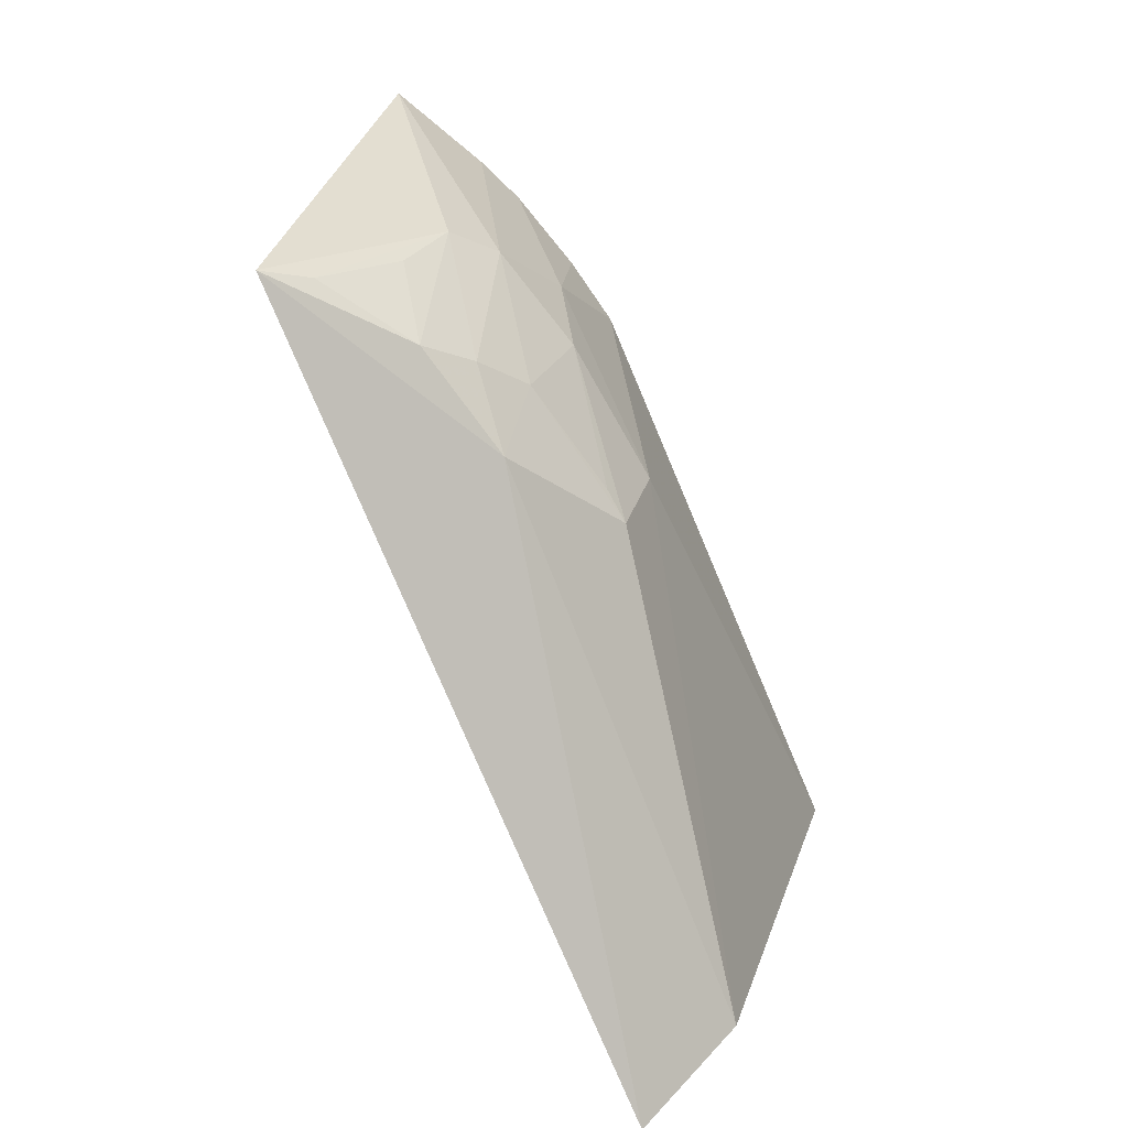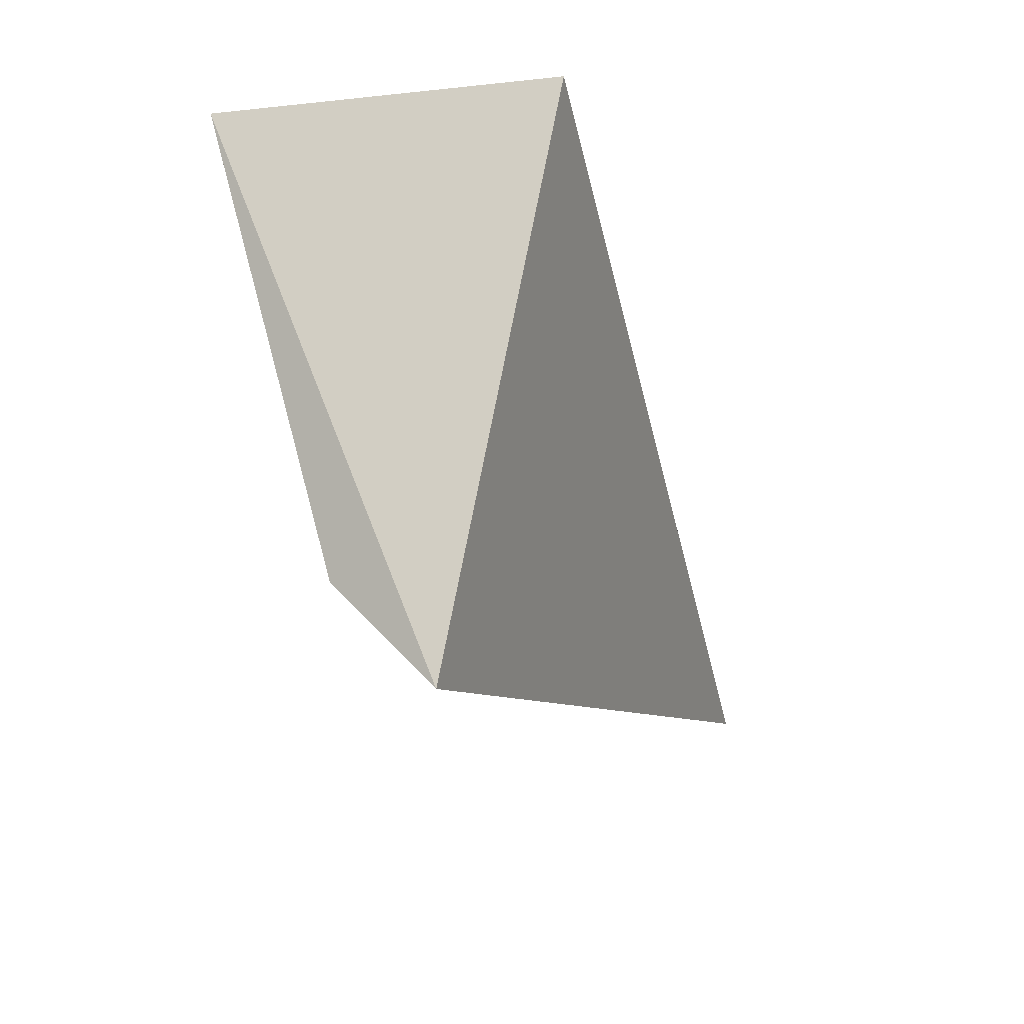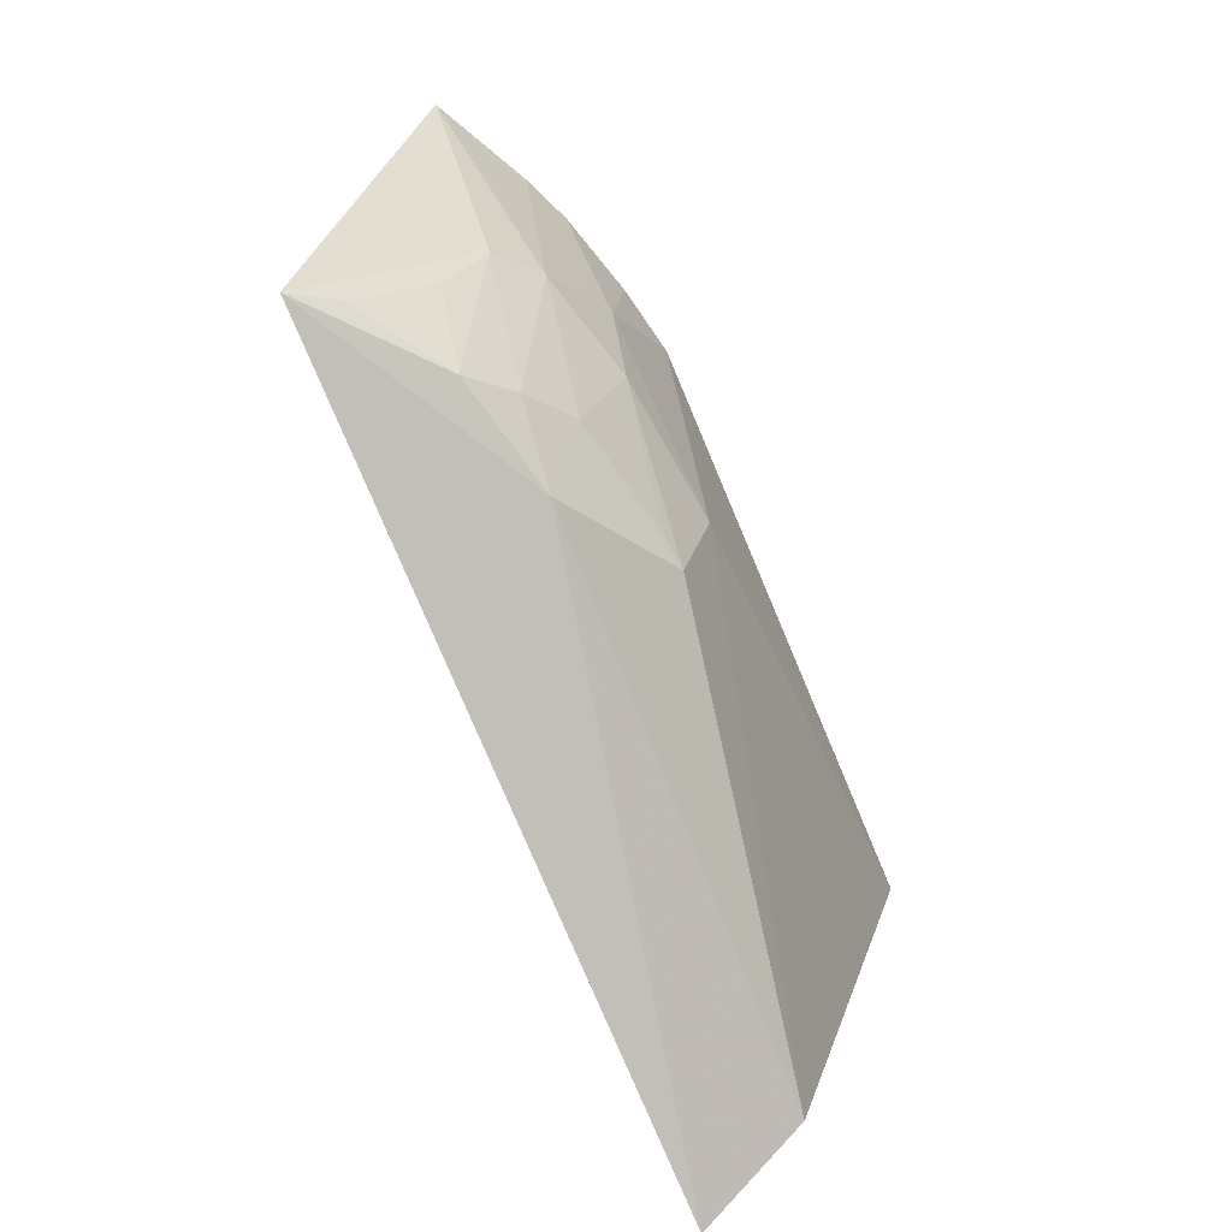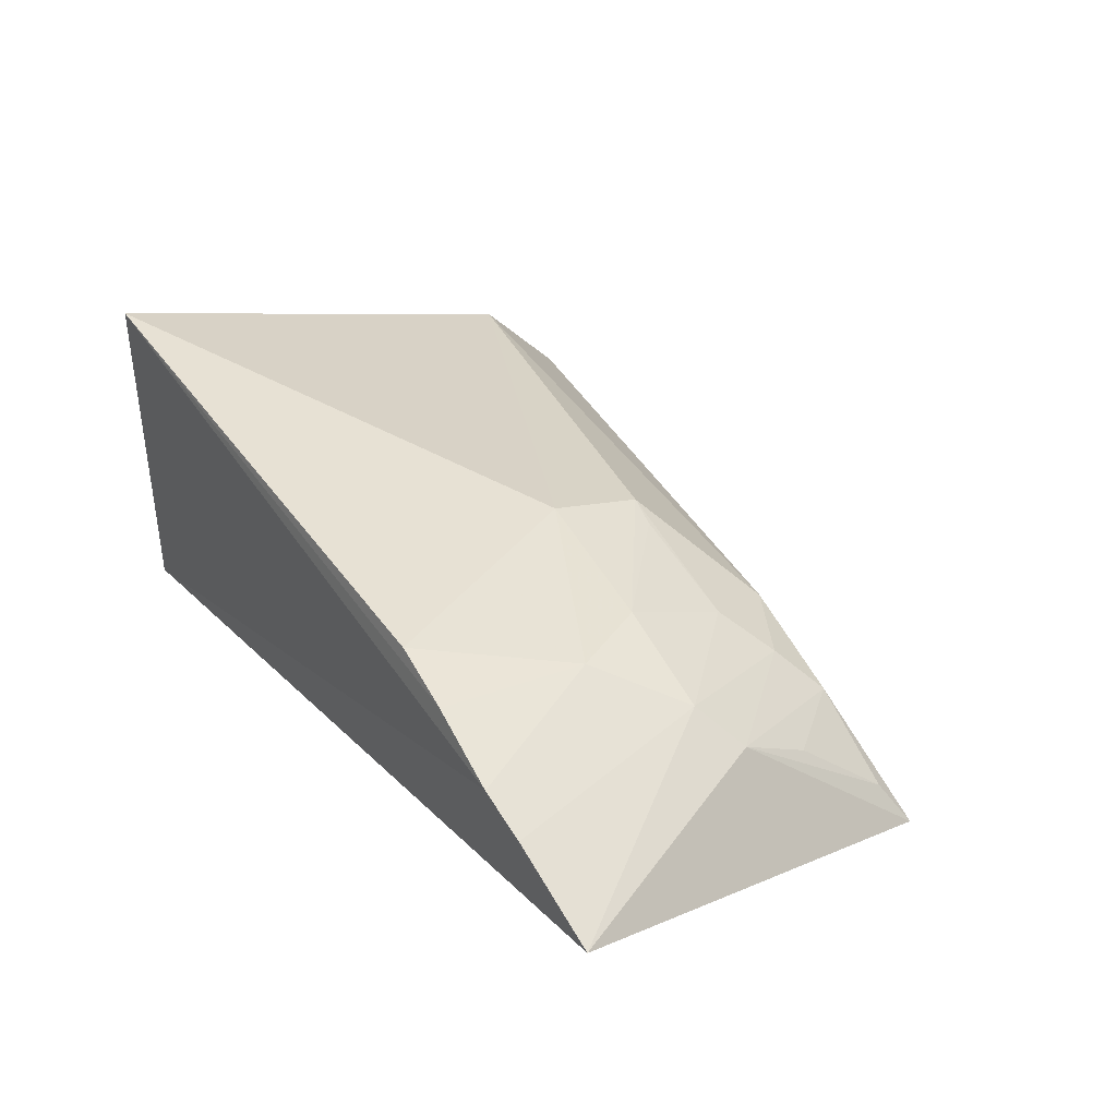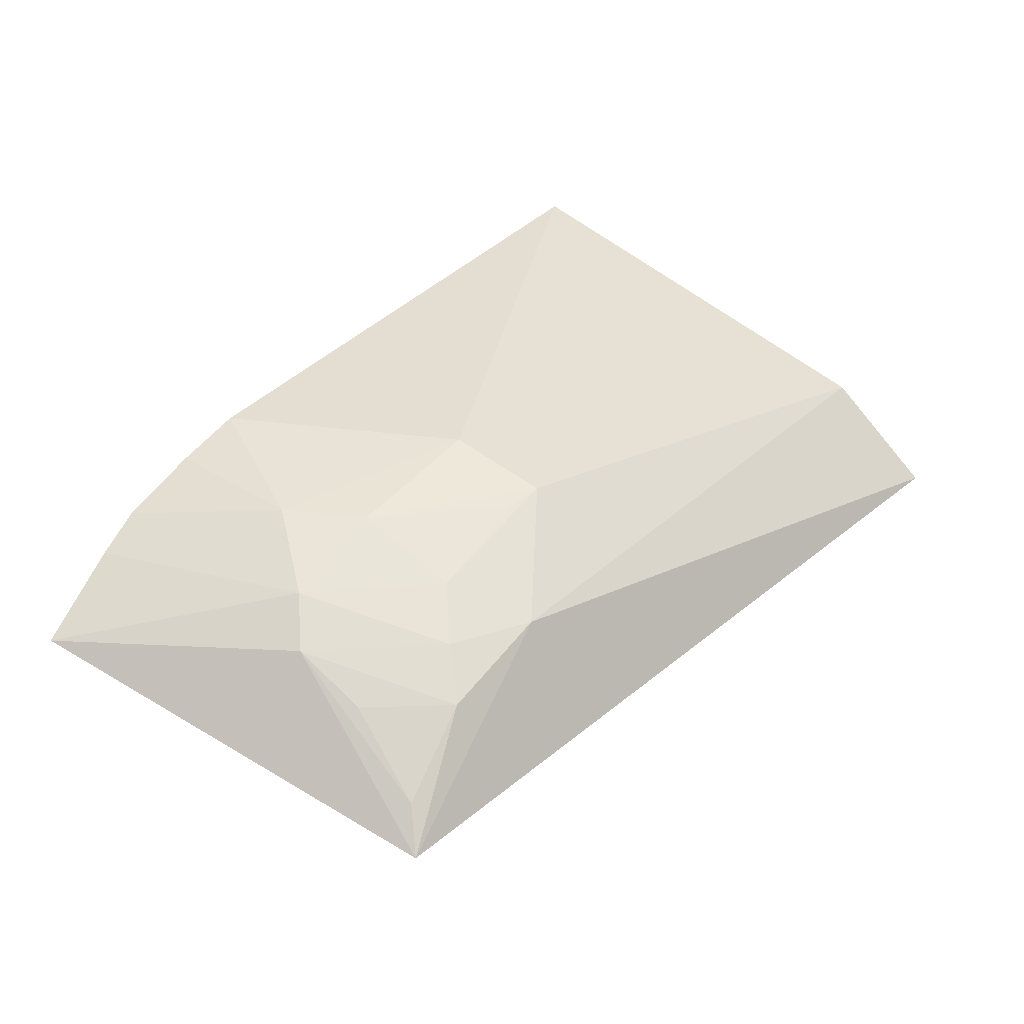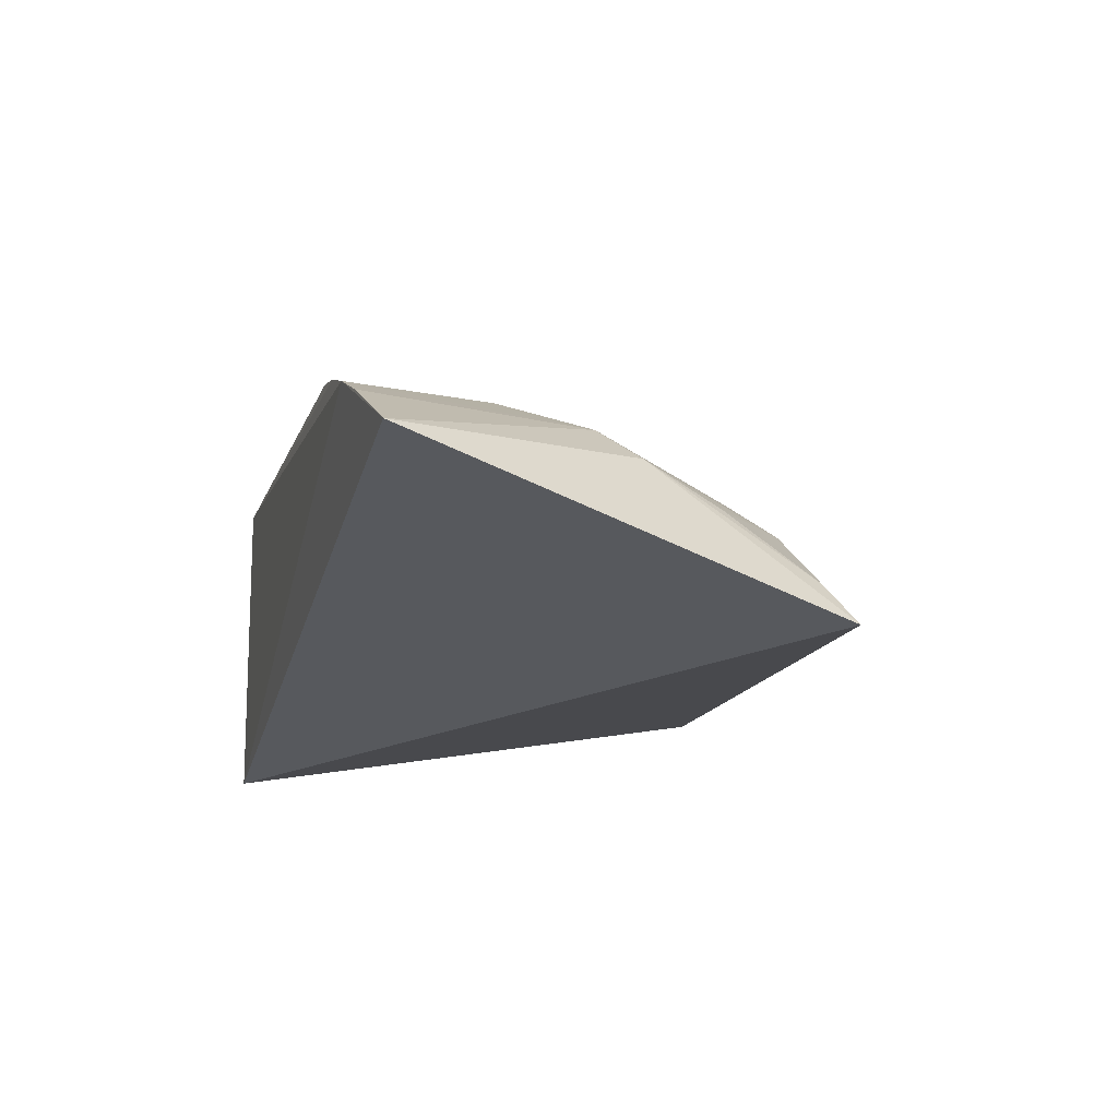
<metadata>
{"format":"obj","ext":"obj","renderer":"f3d","projection":"perspective","resolution":1024,"background":"white","views":[{"elev":-72.9,"azim":-73.4,"up":"+Y"},{"elev":-15.6,"azim":105.4,"up":"+Y"},{"elev":-73.5,"azim":-73.4,"up":"+Y"},{"elev":34.7,"azim":-122.5,"up":"+Z"},{"elev":30.3,"azim":-52.0,"up":"+Z"},{"elev":-17.5,"azim":-104.3,"up":"+Z"}]}
</metadata>
<code>
v 0.09265 -0.2138 0.2147
v 0.08425 -0.1759 0.2534
v -0.2211 -0.175 0.1769
v -0.1983 -0.005342 0.2546
v 0.08333 -0.007056 0.1753
v -0.09445 -0.1347 0.2652
v 0.08796 -0.006229 0.3005
v -0.2505 -0.01117 0.2223
v -0.1924 -0.09336 0.2479
v -0.1367 -0.1644 0.2343
v -0.09748 -0.09631 0.2763
v -0.2064 -0.1061 0.2336
v -0.2158 -0.007304 0.245
v -0.1513 -0.1335 0.2474
v -0.1417 -0.007324 0.2759
v -0.1526 -0.09367 0.2635
v -0.1674 -0.1484 0.2335
v -0.1675 -0.006446 0.2675
v -0.1074 -0.1322 0.2623
v -0.1692 -0.0631 0.2637
v -0.1806 -0.1624 0.2185
v -0.2122 -0.1657 0.1927
v -0.2049 -0.1339 0.2185
f 5 1 3
f 7 2 1
f 7 1 5
f 7 5 4
f 8 5 3
f 8 4 5
f 10 1 2
f 10 2 6
f 10 3 1
f 11 6 2
f 11 2 7
f 12 9 8
f 12 8 3
f 13 9 4
f 13 4 8
f 13 8 9
f 14 10 6
f 15 11 7
f 16 6 11
f 16 9 14
f 17 14 9
f 17 9 12
f 17 10 14
f 18 15 7
f 18 7 4
f 19 16 14
f 19 14 6
f 19 6 16
f 20 16 11
f 20 11 15
f 20 15 18
f 20 9 16
f 20 18 4
f 20 4 9
f 21 17 12
f 21 3 10
f 21 10 17
f 22 12 3
f 22 3 21
f 23 22 21
f 23 21 12
f 23 12 22

</code>
